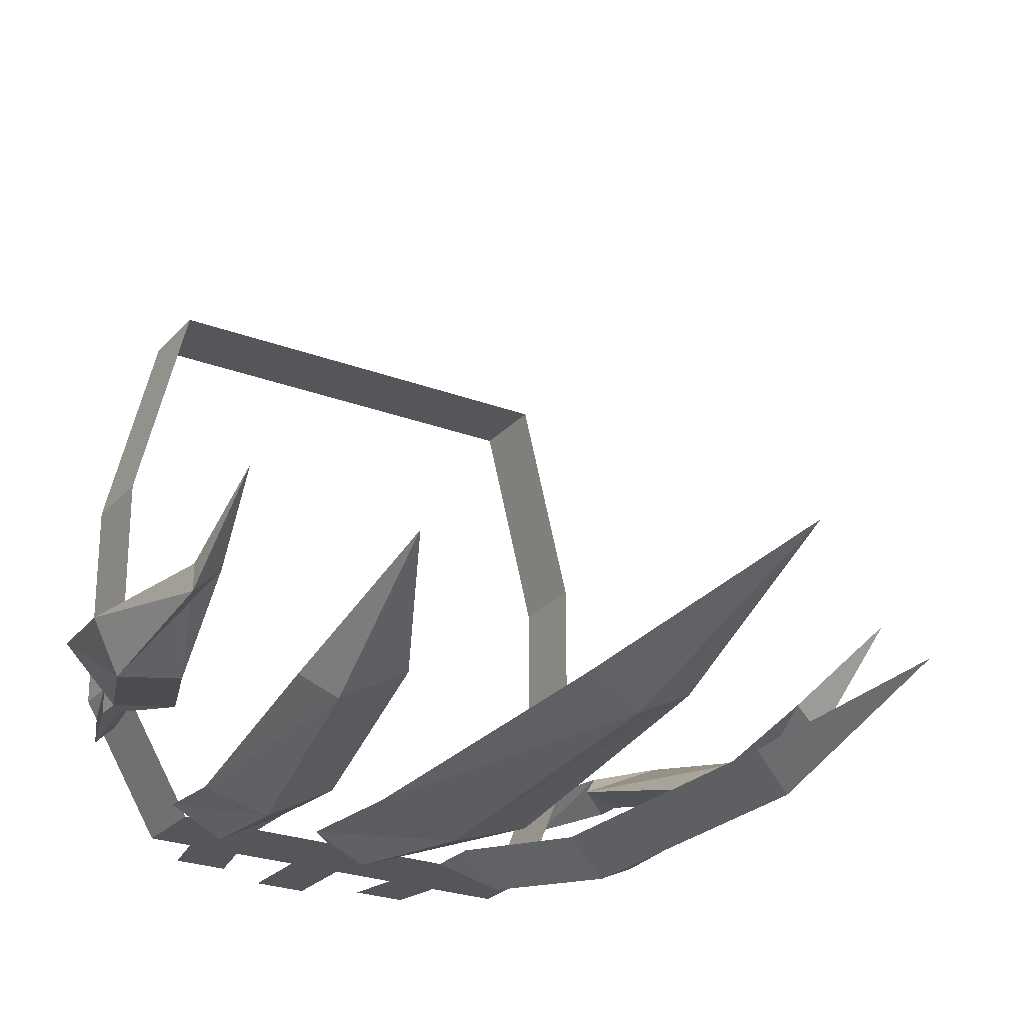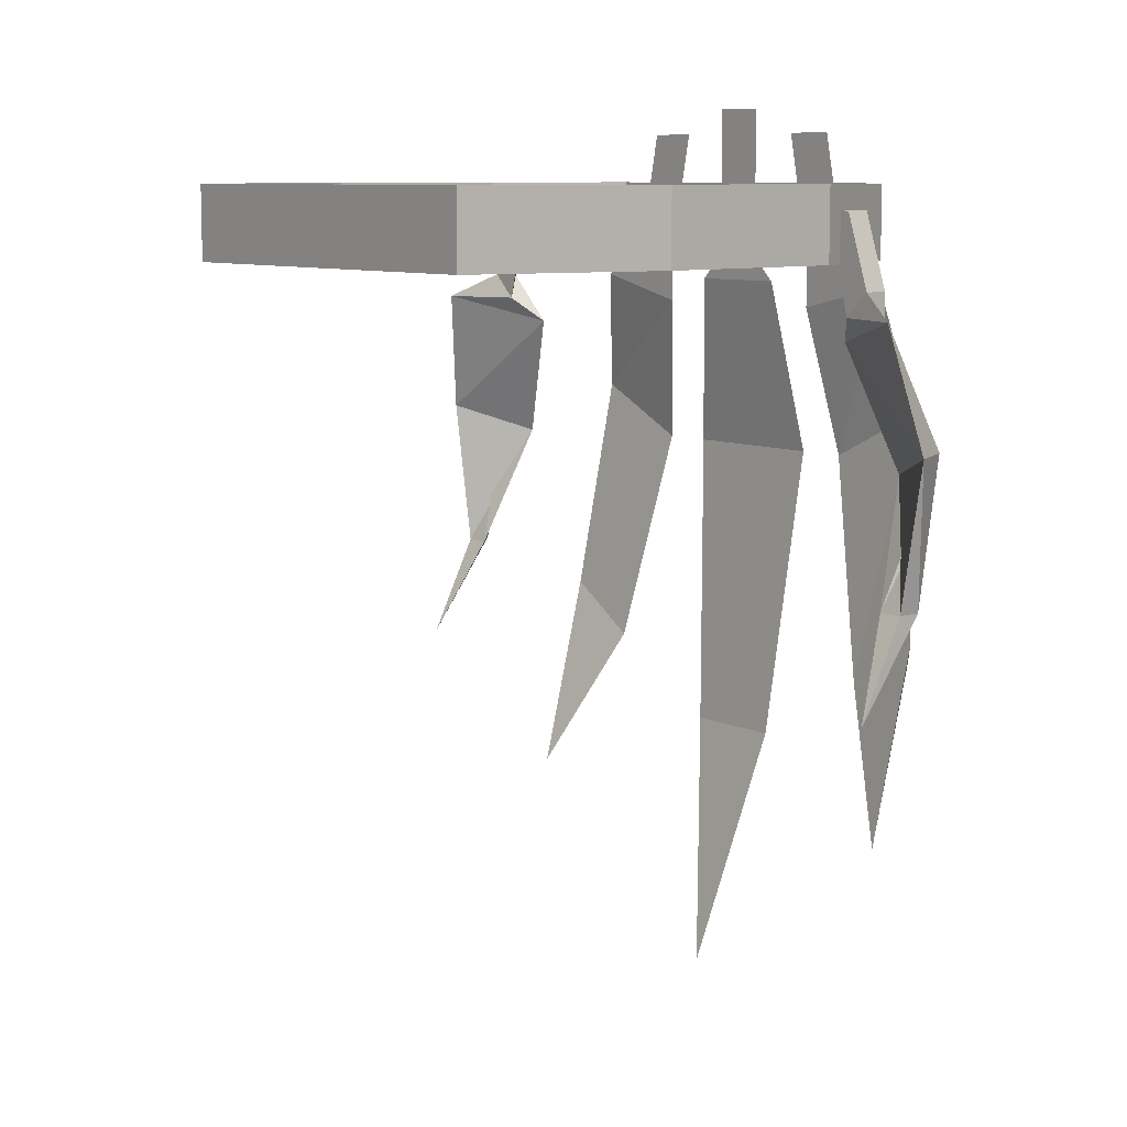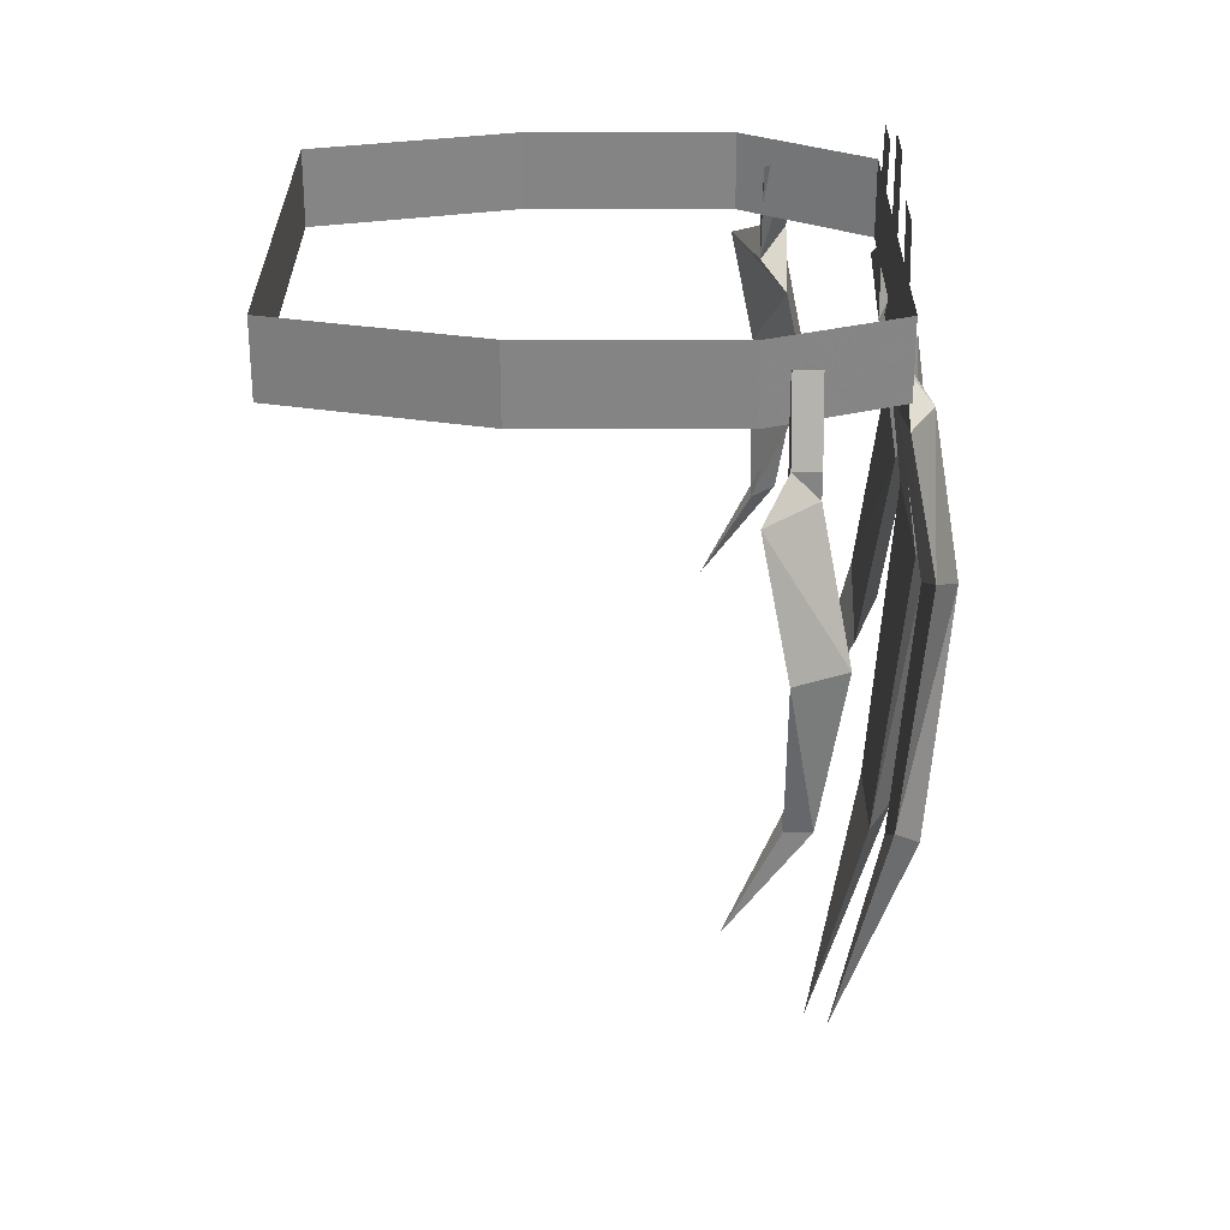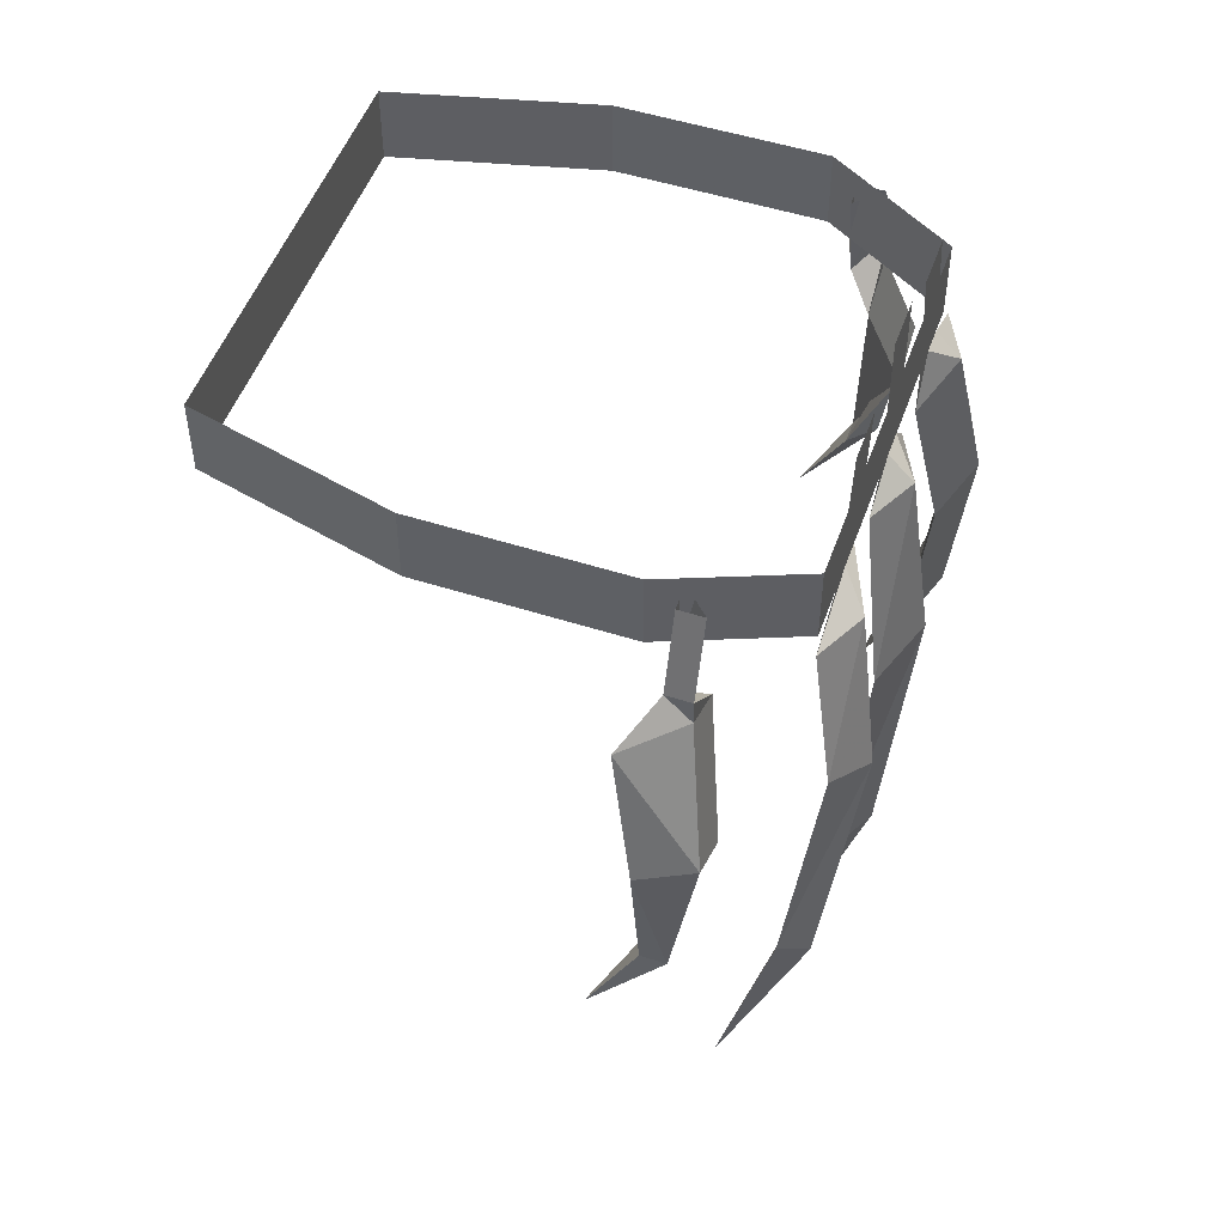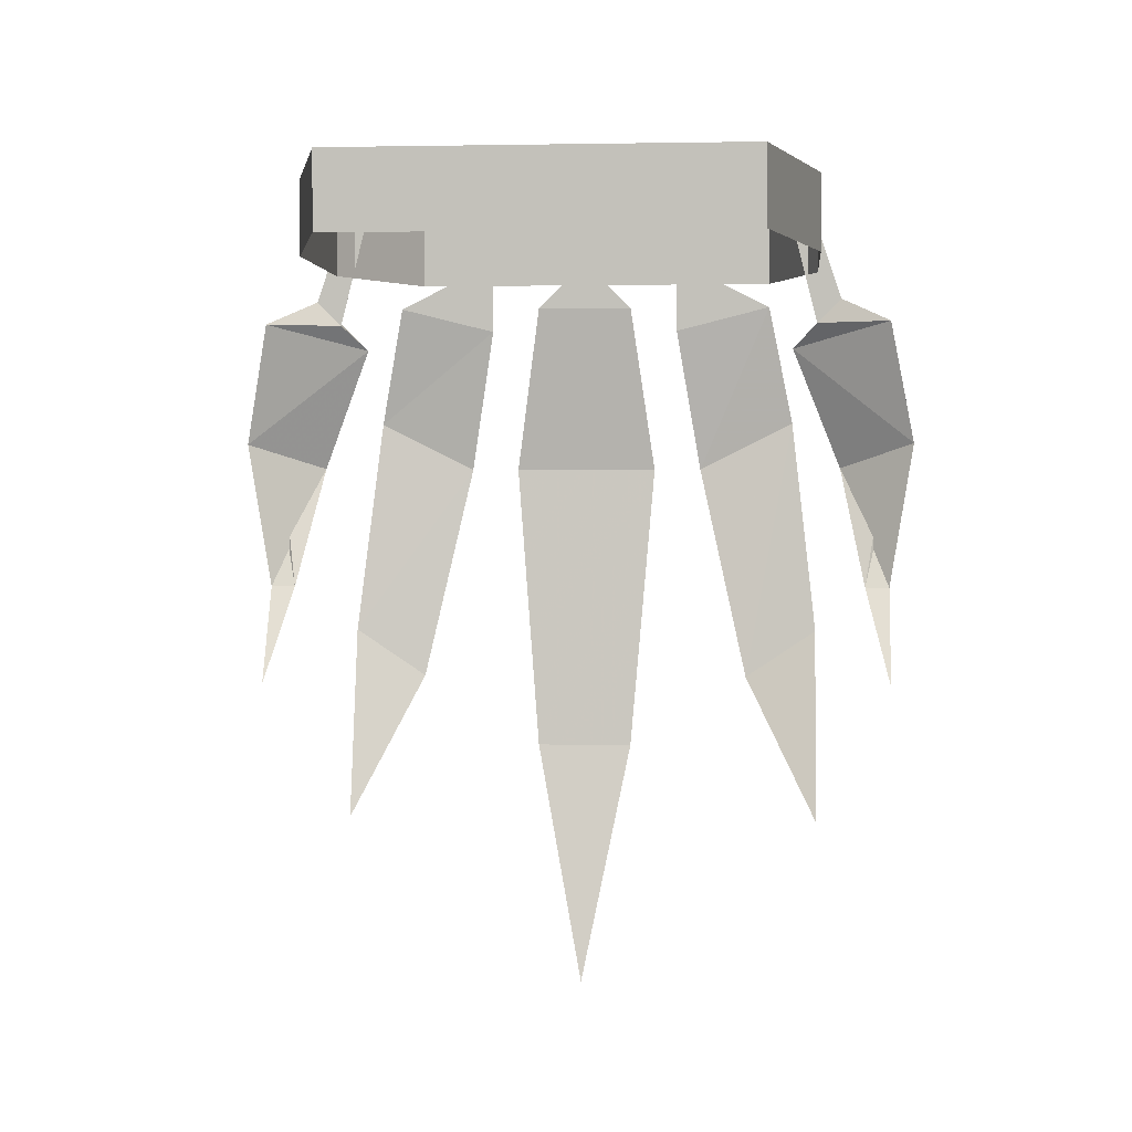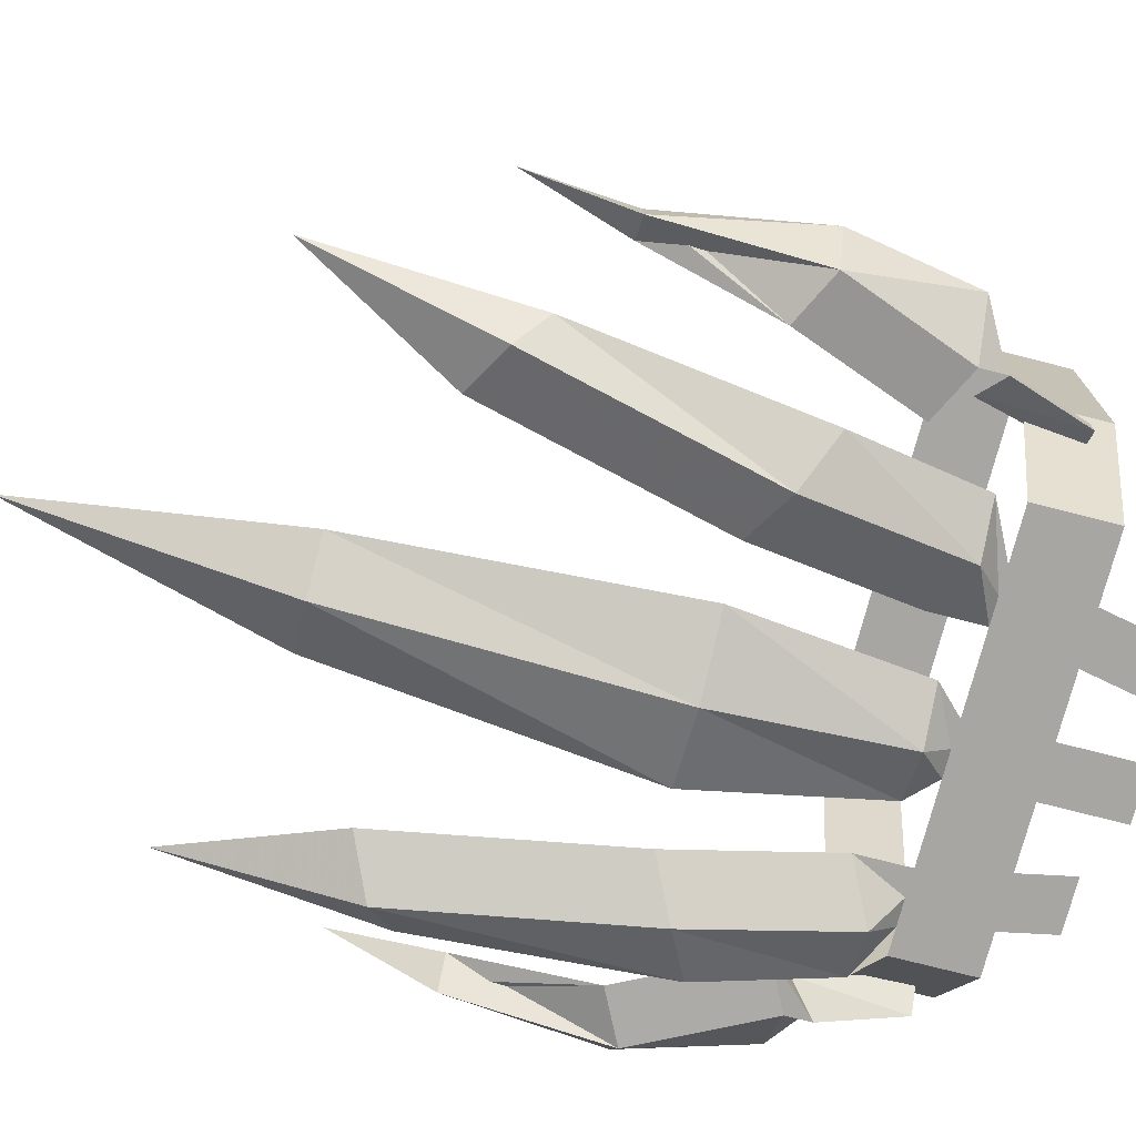
<metadata>
{"format":"obj","ext":"obj","renderer":"f3d","projection":"perspective","resolution":1024,"background":"white","views":[{"elev":-25.3,"azim":-31.4,"up":"+Z"},{"elev":9.0,"azim":49.7,"up":"+Y"},{"elev":28.4,"azim":90.2,"up":"+Y"},{"elev":50.9,"azim":109.3,"up":"+Y"},{"elev":1.2,"azim":4.9,"up":"+Y"},{"elev":-74.0,"azim":75.6,"up":"+Z"}]}
</metadata>
<code>
v -0.05469 -1.5 -0.1328
v -0.07812 -1.5 -0.09375
v -0.07812 -1.477 -0.09375
v -0.05469 -1.477 -0.1328
v 0.0625 -1.5 -0.1328
v 0.0625 -1.477 -0.1328
v 0.07812 -1.5 -0.09375
v 0.07812 -1.477 -0.09375
v 0.07812 -1.5 -0.03125
v 0.07812 -1.477 -0.03125
v 0.0625 -1.5 0.03125
v 0.0625 -1.477 0.03125
v -0.0625 -1.5 0.03125
v -0.0625 -1.477 0.03125
v -0.07812 -1.5 -0.03125
v -0.07812 -1.477 -0.03125
v -0.007812 -1.5 -0.1328
v 0.007812 -1.5 -0.1328
v 0.007812 -1.453 -0.1328
v -0.007812 -1.453 -0.1328
v 0 -1.5 -0.1328
v 0 -1.508 -0.1406
v -0.01562 -1.508 -0.1328
v 0.01562 -1.508 -0.1328
v 0 -1.453 -0.1328
v 0.02344 -1.562 -0.1406
v 0 -1.562 -0.1484
v -0.02344 -1.562 -0.1406
v -0.01562 -1.656 -0.1328
v 0.01562 -1.656 -0.1328
v 0 -1.656 -0.1406
v 0 -1.734 -0.1172
v 0.03125 -1.5 -0.1328
v 0.04688 -1.5 -0.1328
v 0.03906 -1.461 -0.1328
v 0.02344 -1.461 -0.1328
v 0.03906 -1.5 -0.1328
v 0.04688 -1.508 -0.1406
v 0.03125 -1.516 -0.1328
v 0.0625 -1.508 -0.1328
v 0.03125 -1.461 -0.1328
v 0.07031 -1.547 -0.1406
v 0.05469 -1.555 -0.1484
v 0.03906 -1.562 -0.1406
v 0.05469 -1.633 -0.1328
v 0.07812 -1.617 -0.1328
v 0.07031 -1.625 -0.1406
v 0.07812 -1.68 -0.1172
v -0.02344 -1.461 -0.1328
v -0.03906 -1.461 -0.1328
v -0.04688 -1.5 -0.1328
v -0.03125 -1.5 -0.1328
v -0.03125 -1.461 -0.1328
v -0.03906 -1.5 -0.1328
v -0.04688 -1.508 -0.1406
v -0.0625 -1.508 -0.1328
v -0.03125 -1.516 -0.1328
v -0.03906 -1.562 -0.1406
v -0.05469 -1.555 -0.1484
v -0.07031 -1.547 -0.1406
v -0.07812 -1.617 -0.1328
v -0.05469 -1.633 -0.1328
v -0.07031 -1.625 -0.1406
v -0.07812 -1.68 -0.1172
v -0.08594 -1.508 -0.1016
v -0.07812 -1.516 -0.1016
v -0.07031 -1.484 -0.1016
v -0.07812 -1.484 -0.1016
v -0.08594 -1.508 -0.1094
v -0.08594 -1.516 -0.1094
v -0.1016 -1.516 -0.09375
v -0.07031 -1.523 -0.1094
v -0.07812 -1.484 -0.1094
v -0.08594 -1.562 -0.1172
v -0.1016 -1.555 -0.1172
v -0.1094 -1.555 -0.1016
v -0.1016 -1.602 -0.1016
v -0.09375 -1.602 -0.1016
v -0.1016 -1.602 -0.1094
v -0.1016 -1.633 -0.08594
v 0.07031 -1.484 -0.1016
v 0.07812 -1.516 -0.1016
v 0.08594 -1.508 -0.1016
v 0.07812 -1.484 -0.1016
v 0.08594 -1.508 -0.1094
v 0.07812 -1.484 -0.1094
v 0.08594 -1.516 -0.1094
v 0.1016 -1.555 -0.1172
v 0.08594 -1.562 -0.1172
v 0.07031 -1.523 -0.1094
v 0.1016 -1.516 -0.09375
v 0.1094 -1.555 -0.1016
v 0.1016 -1.602 -0.1094
v 0.09375 -1.602 -0.1016
v 0.1016 -1.602 -0.1016
v 0.1016 -1.633 -0.08594
f 1 2 3
f 1 3 4
f 1 4 5
f 5 4 6
f 5 6 7
f 7 6 8
f 7 8 9
f 9 8 10
f 9 10 11
f 11 10 12
f 11 12 13
f 13 12 14
f 13 14 15
f 15 14 16
f 15 16 2
f 2 16 3
f 17 18 19
f 17 19 20
f 17 20 21
f 18 21 25
f 18 25 19
f 21 20 25
f 33 34 35
f 33 35 36
f 33 36 37
f 34 37 41
f 34 41 35
f 37 36 41
f 49 50 51
f 49 51 52
f 49 52 53
f 53 52 54
f 53 54 50
f 50 54 51
f 65 66 67
f 65 67 68
f 65 68 69
f 66 69 73
f 66 73 67
f 69 68 73
f 81 82 83
f 81 83 84
f 84 83 85
f 84 85 86
f 86 85 82
f 86 82 81
f 17 21 22
f 17 22 23
f 17 23 18
f 18 23 24
f 18 24 21
f 26 27 22
f 26 22 24
f 26 24 28
f 27 28 23
f 27 23 22
f 28 24 23
f 24 22 21
f 33 37 38
f 33 38 39
f 33 39 34
f 34 39 40
f 34 40 37
f 42 43 38
f 42 38 40
f 42 40 44
f 43 44 39
f 43 39 38
f 44 40 39
f 40 38 37
f 51 54 55
f 51 55 56
f 51 56 52
f 52 56 57
f 52 57 54
f 54 57 55
f 55 57 58
f 55 58 59
f 55 59 56
f 56 59 60
f 56 60 57
f 57 60 58
f 65 69 70
f 65 70 71
f 65 71 66
f 66 71 72
f 66 72 69
f 74 75 70
f 74 70 72
f 74 72 76
f 75 76 71
f 75 71 70
f 76 72 71
f 72 70 69
f 87 88 89
f 87 89 90
f 87 90 85
f 87 85 83
f 87 83 91
f 87 91 88
f 88 91 92
f 89 92 90
f 90 92 91
f 90 91 82
f 90 82 85
f 83 82 91
f 26 28 29
f 26 29 30
f 26 30 27
f 27 30 31
f 27 31 28
f 31 29 28
f 42 44 45
f 42 45 46
f 42 46 43
f 43 46 47
f 43 47 44
f 47 45 44
f 58 60 61
f 58 61 62
f 58 62 59
f 59 62 63
f 59 63 60
f 60 63 61
f 74 76 77
f 74 77 78
f 74 78 75
f 75 78 79
f 75 79 76
f 79 77 76
f 88 92 93
f 88 93 94
f 88 94 89
f 89 94 95
f 89 95 92
f 92 95 93
f 29 31 32
f 29 32 30
f 30 32 31
f 45 47 48
f 45 48 46
f 46 48 47
f 61 63 64
f 61 64 62
f 62 64 63
f 77 79 80
f 77 80 78
f 78 80 79
f 93 95 96
f 93 96 94
f 94 96 95

</code>
